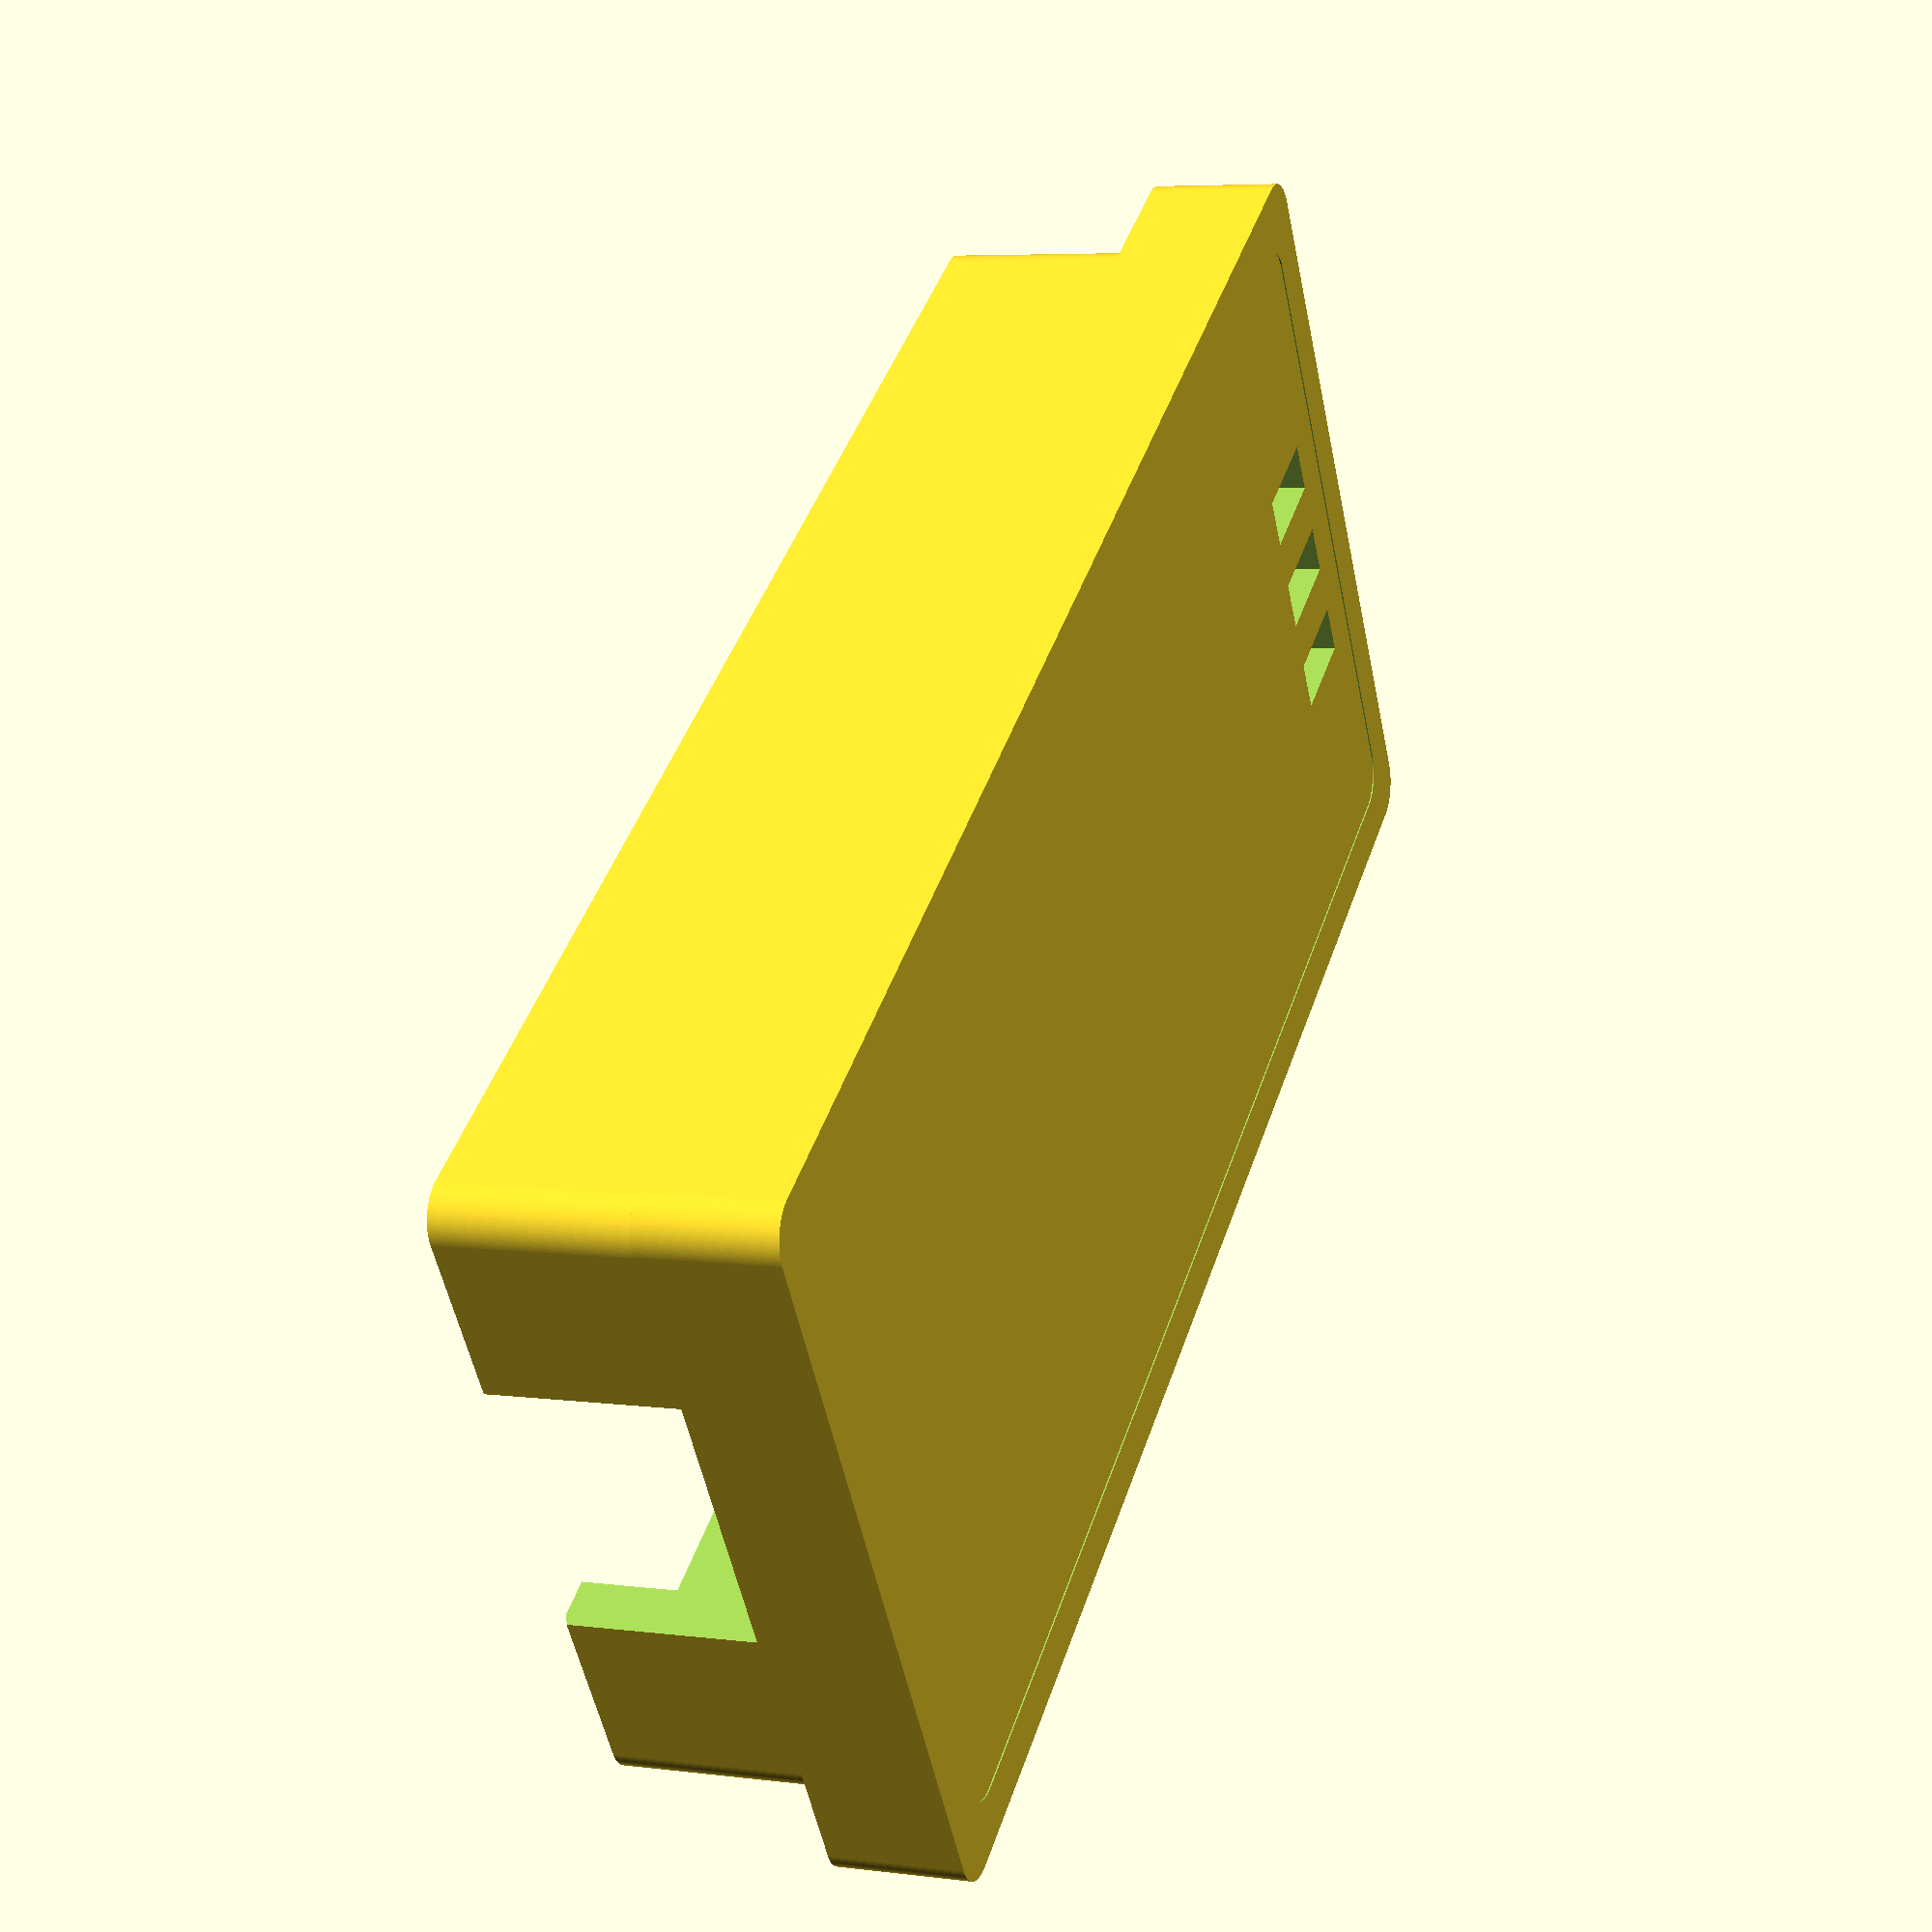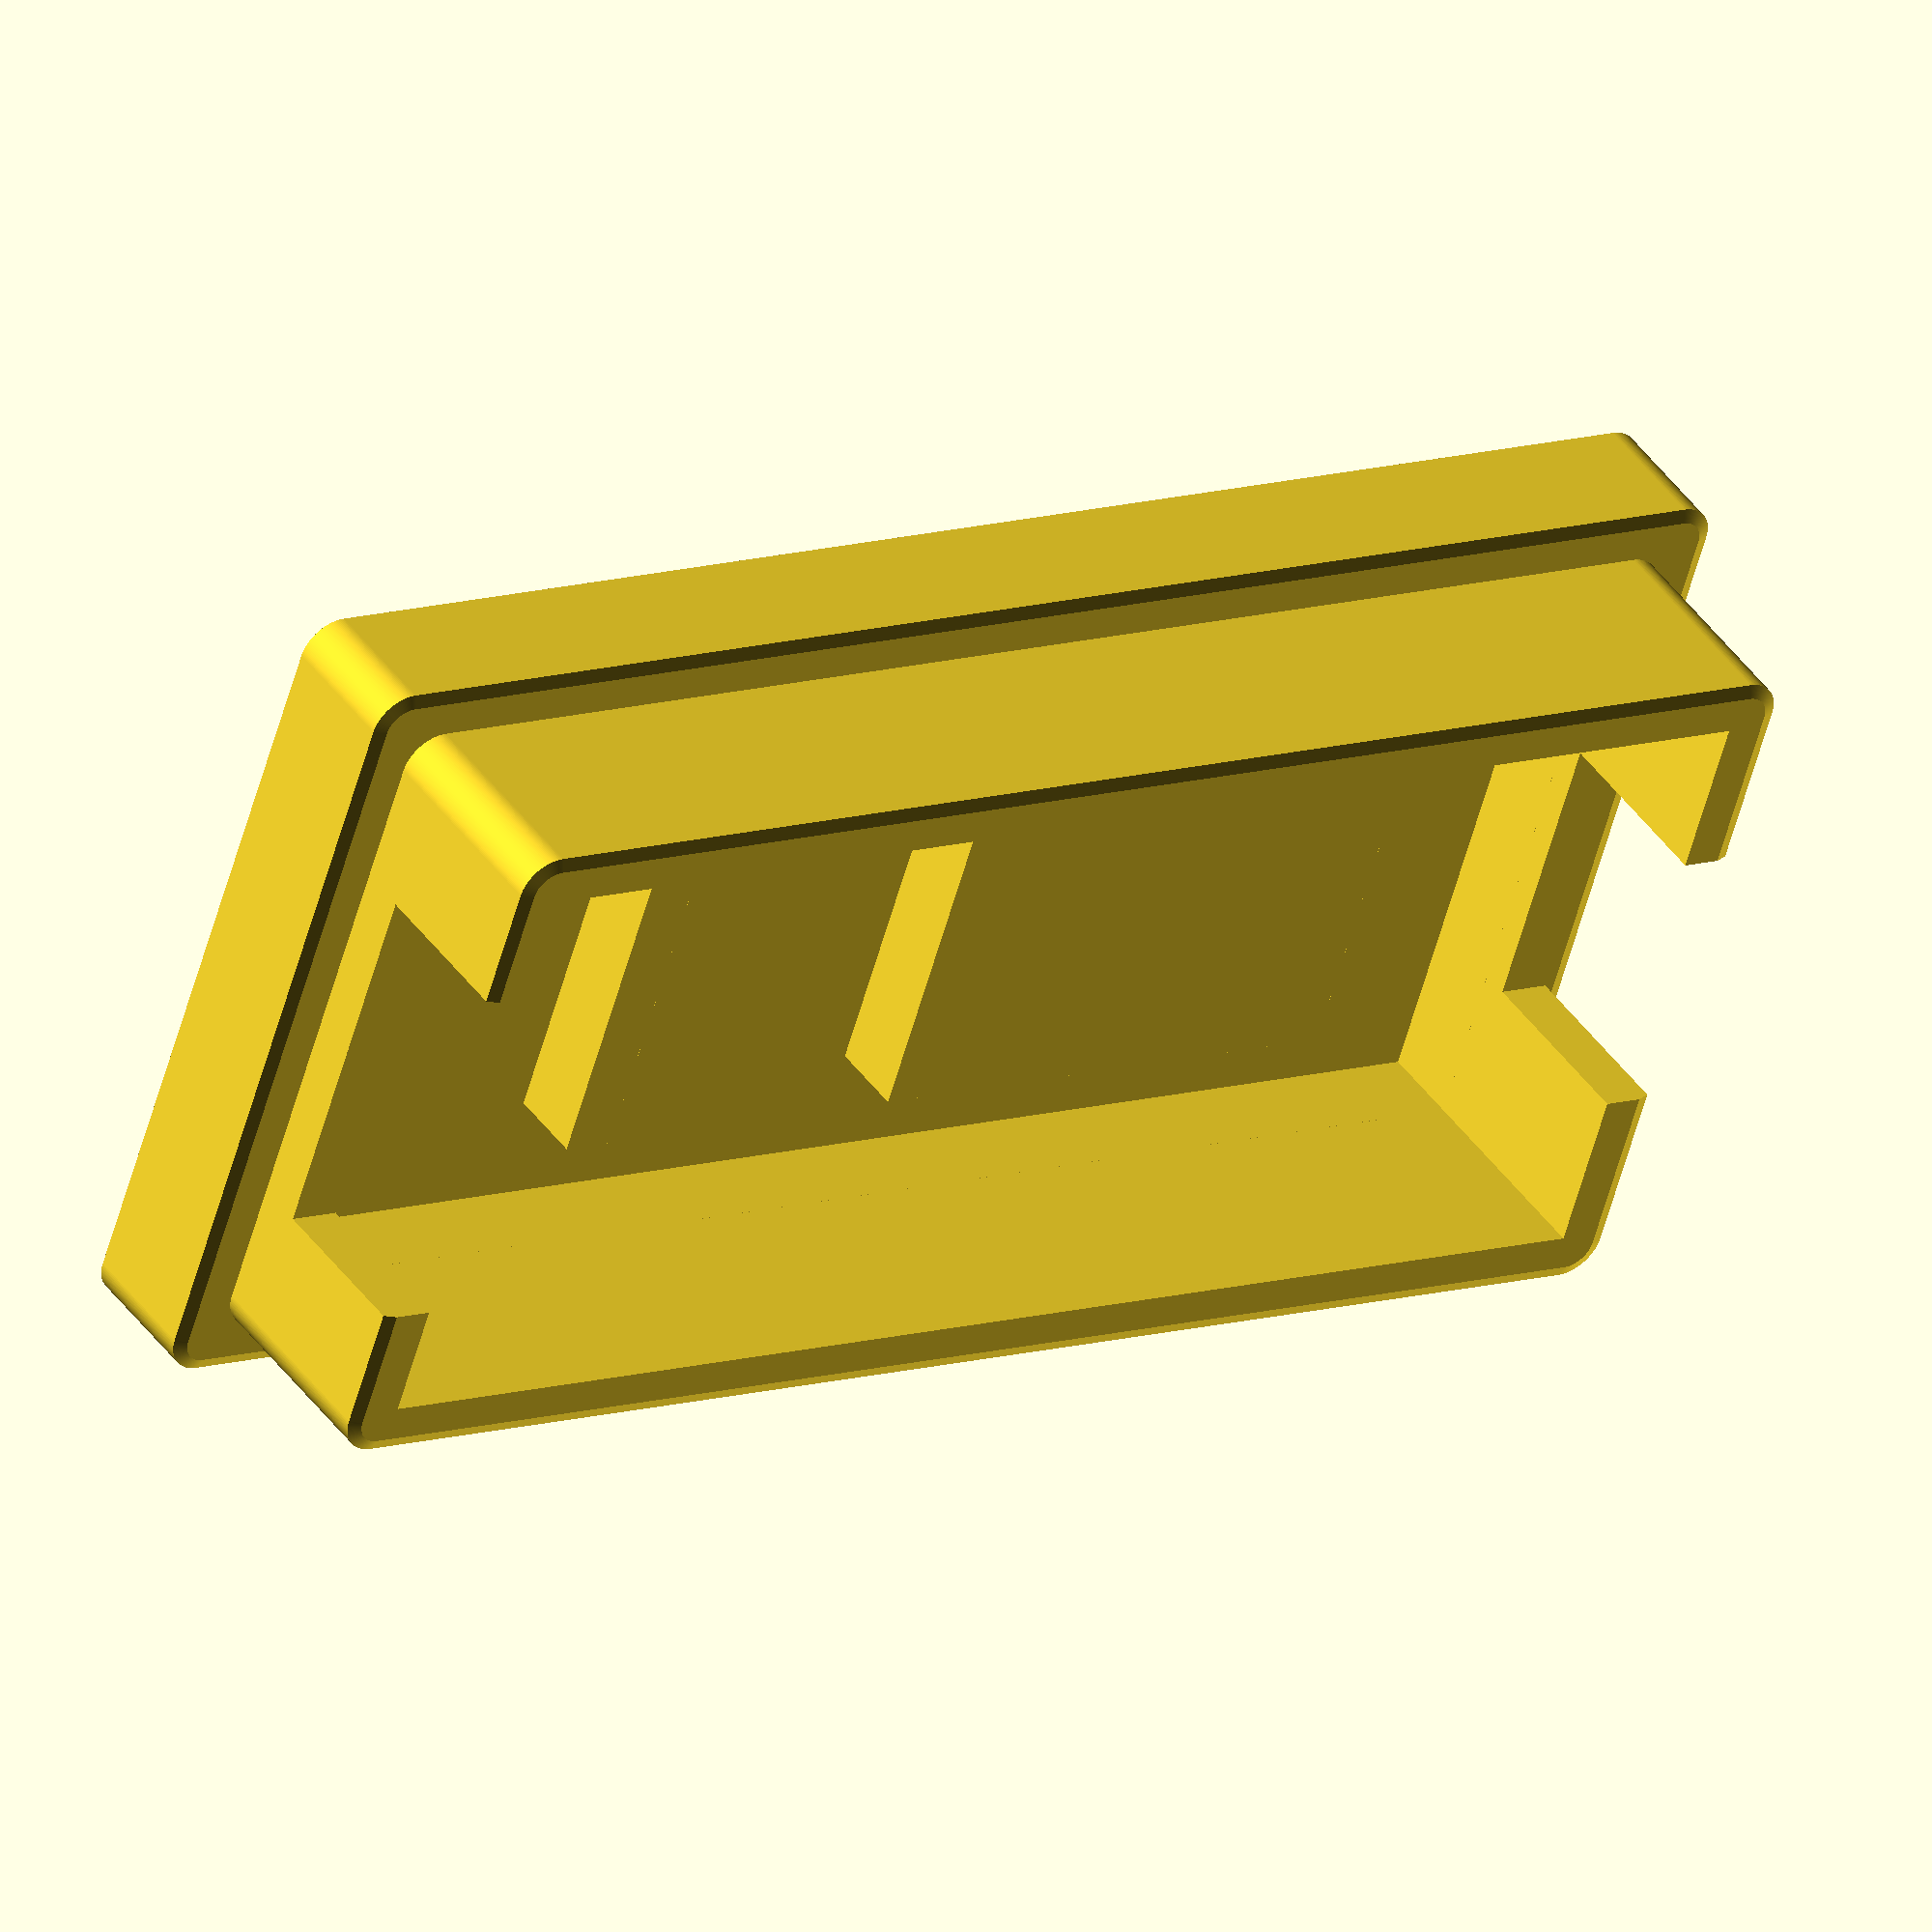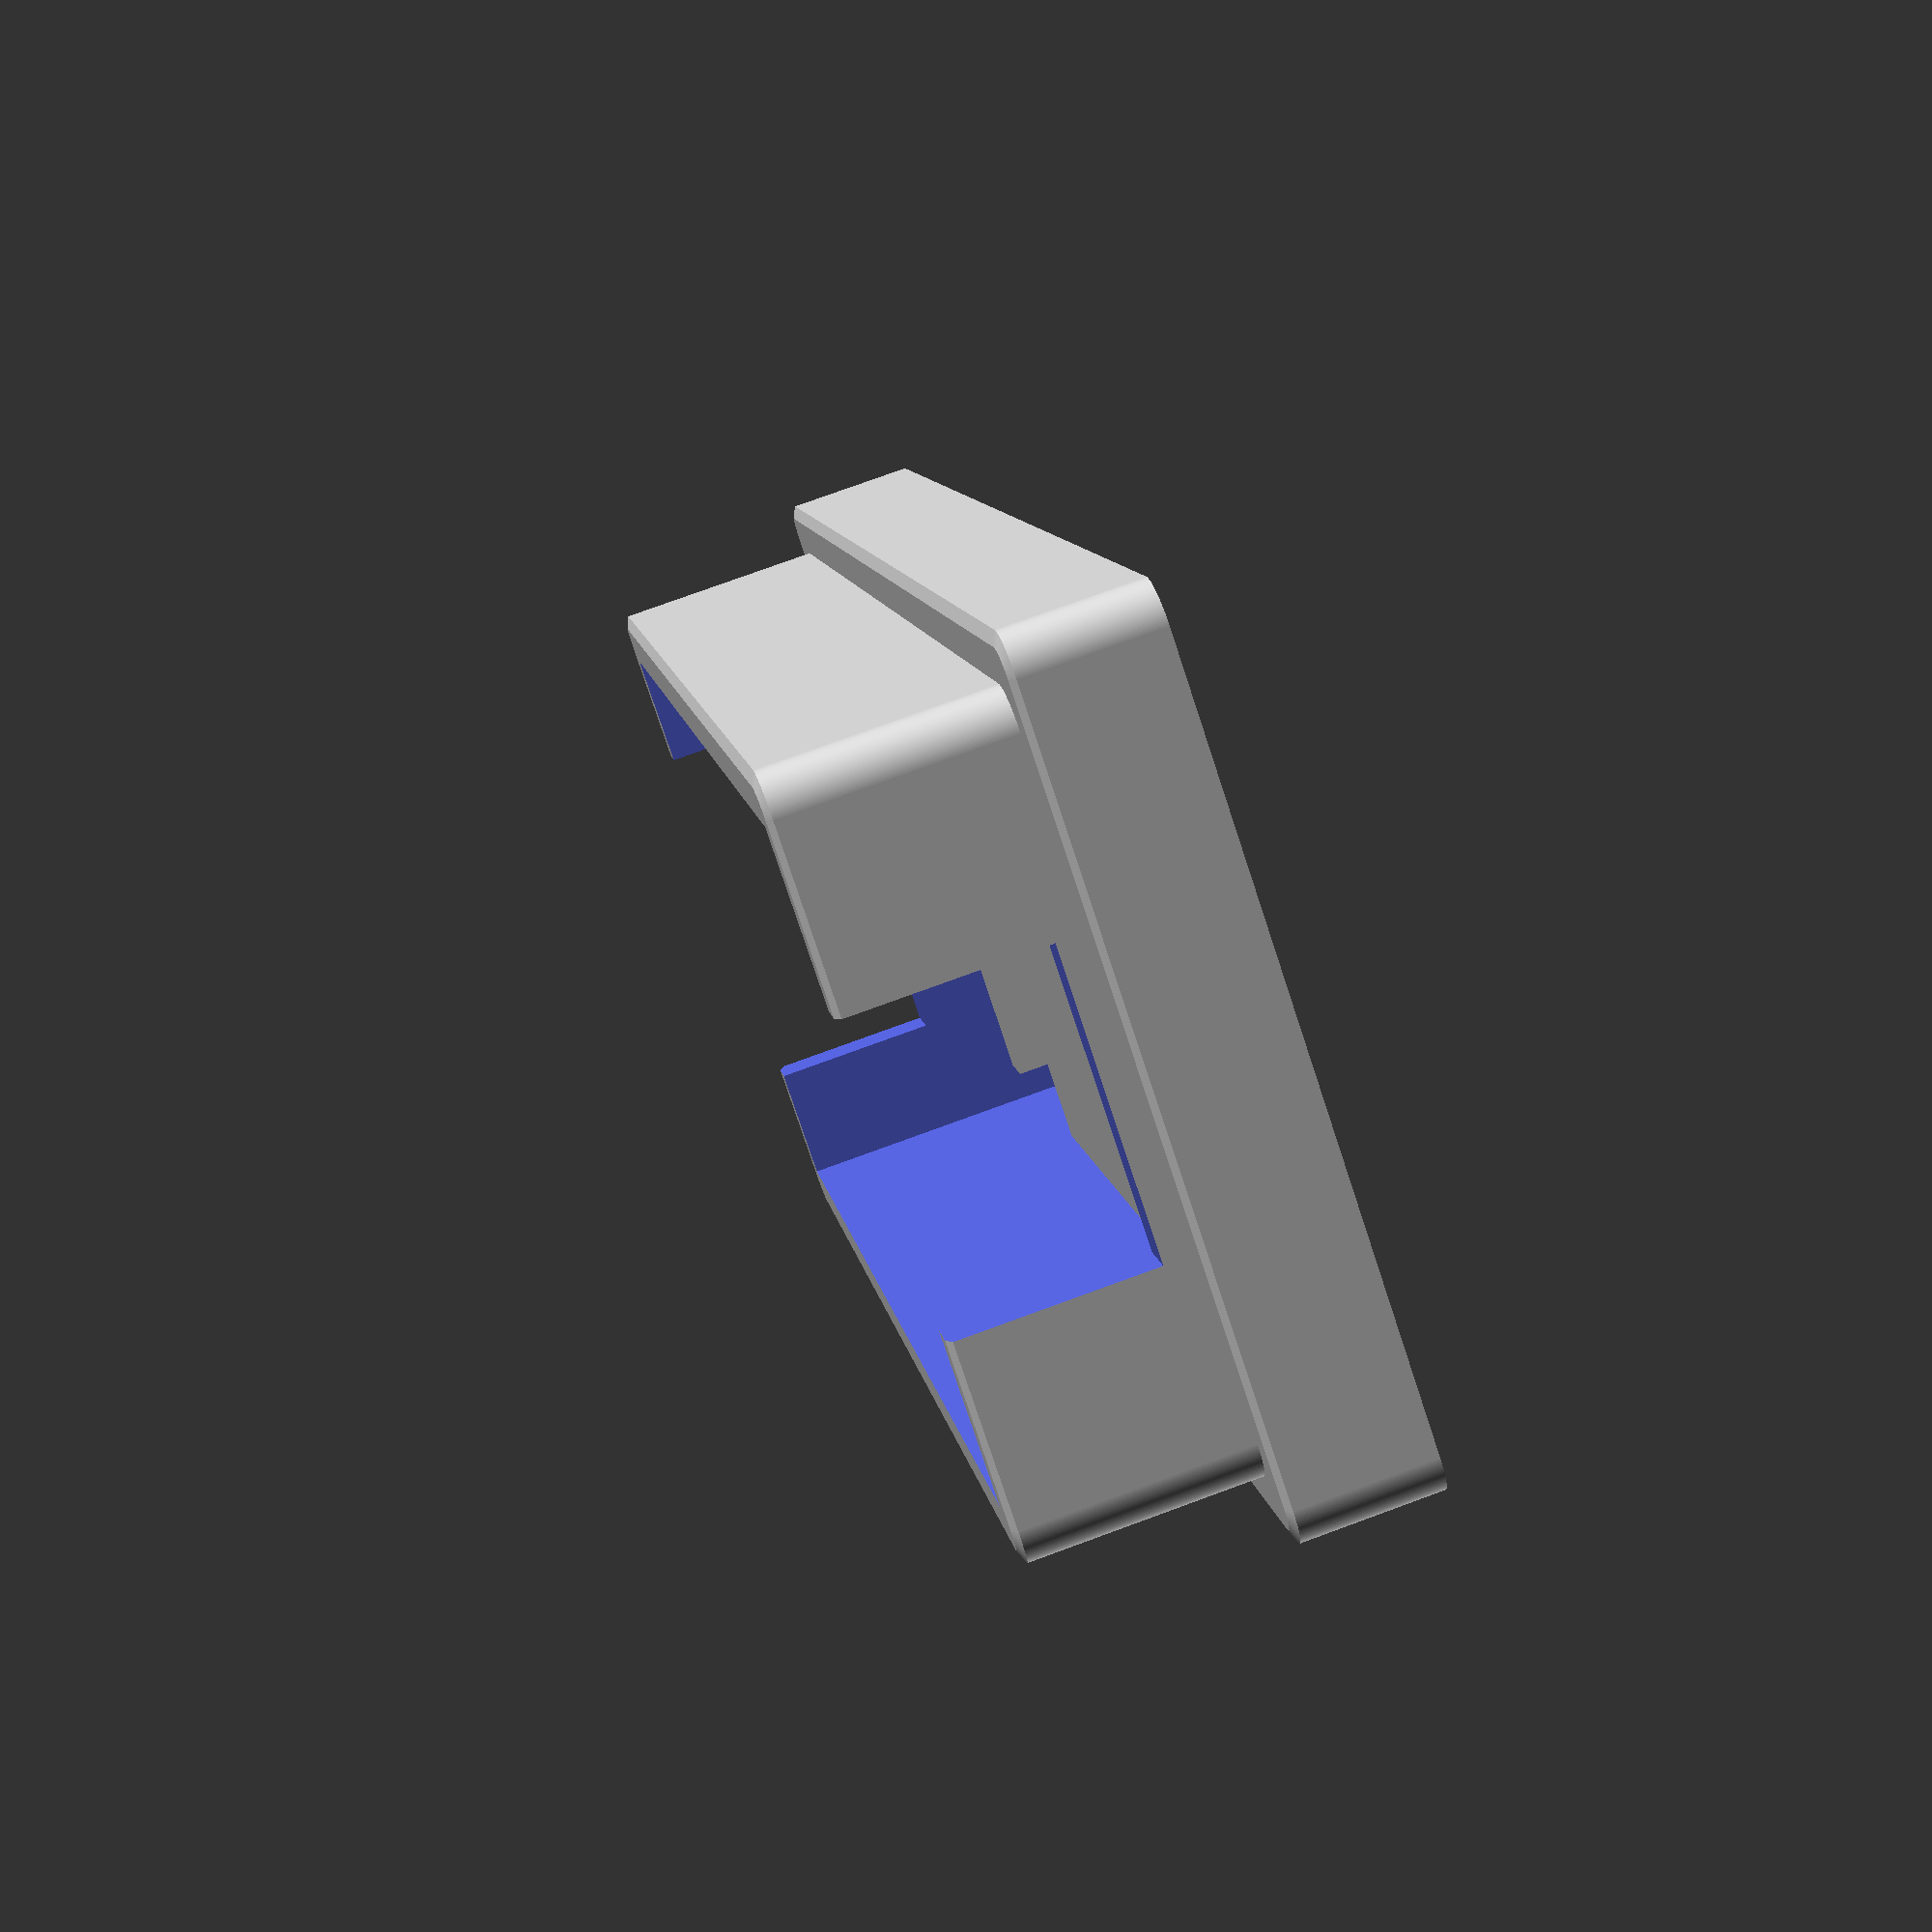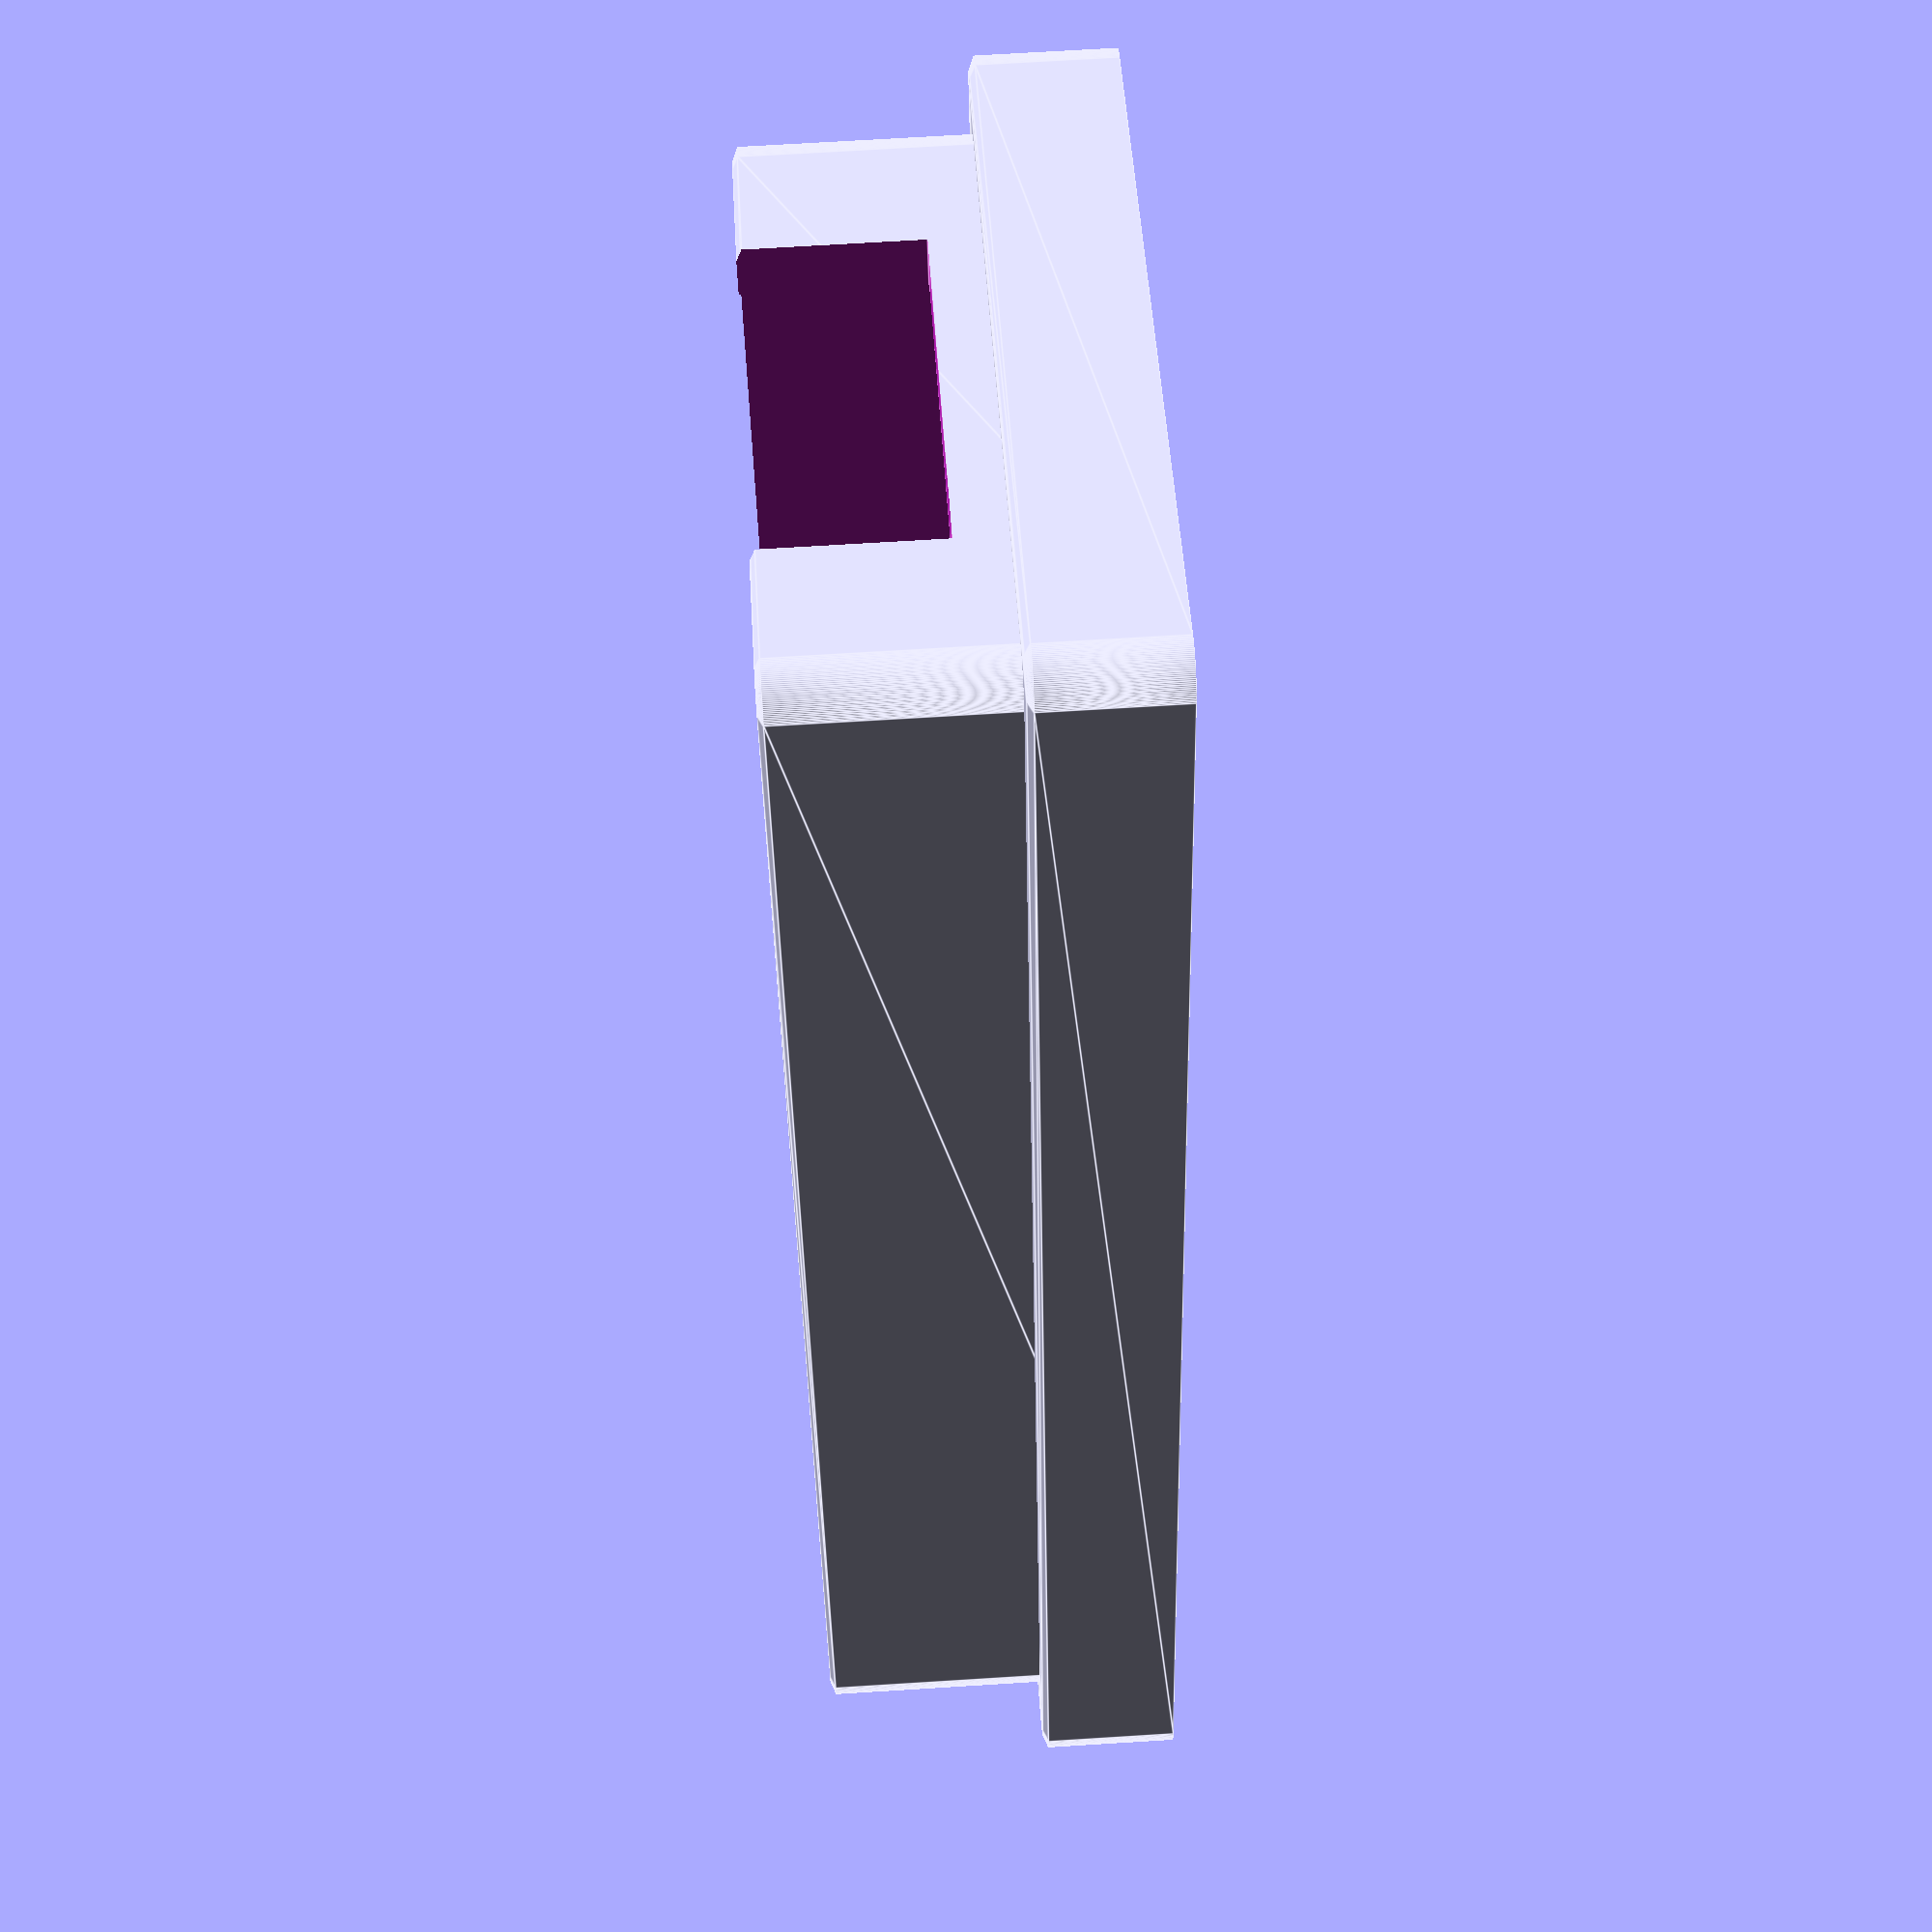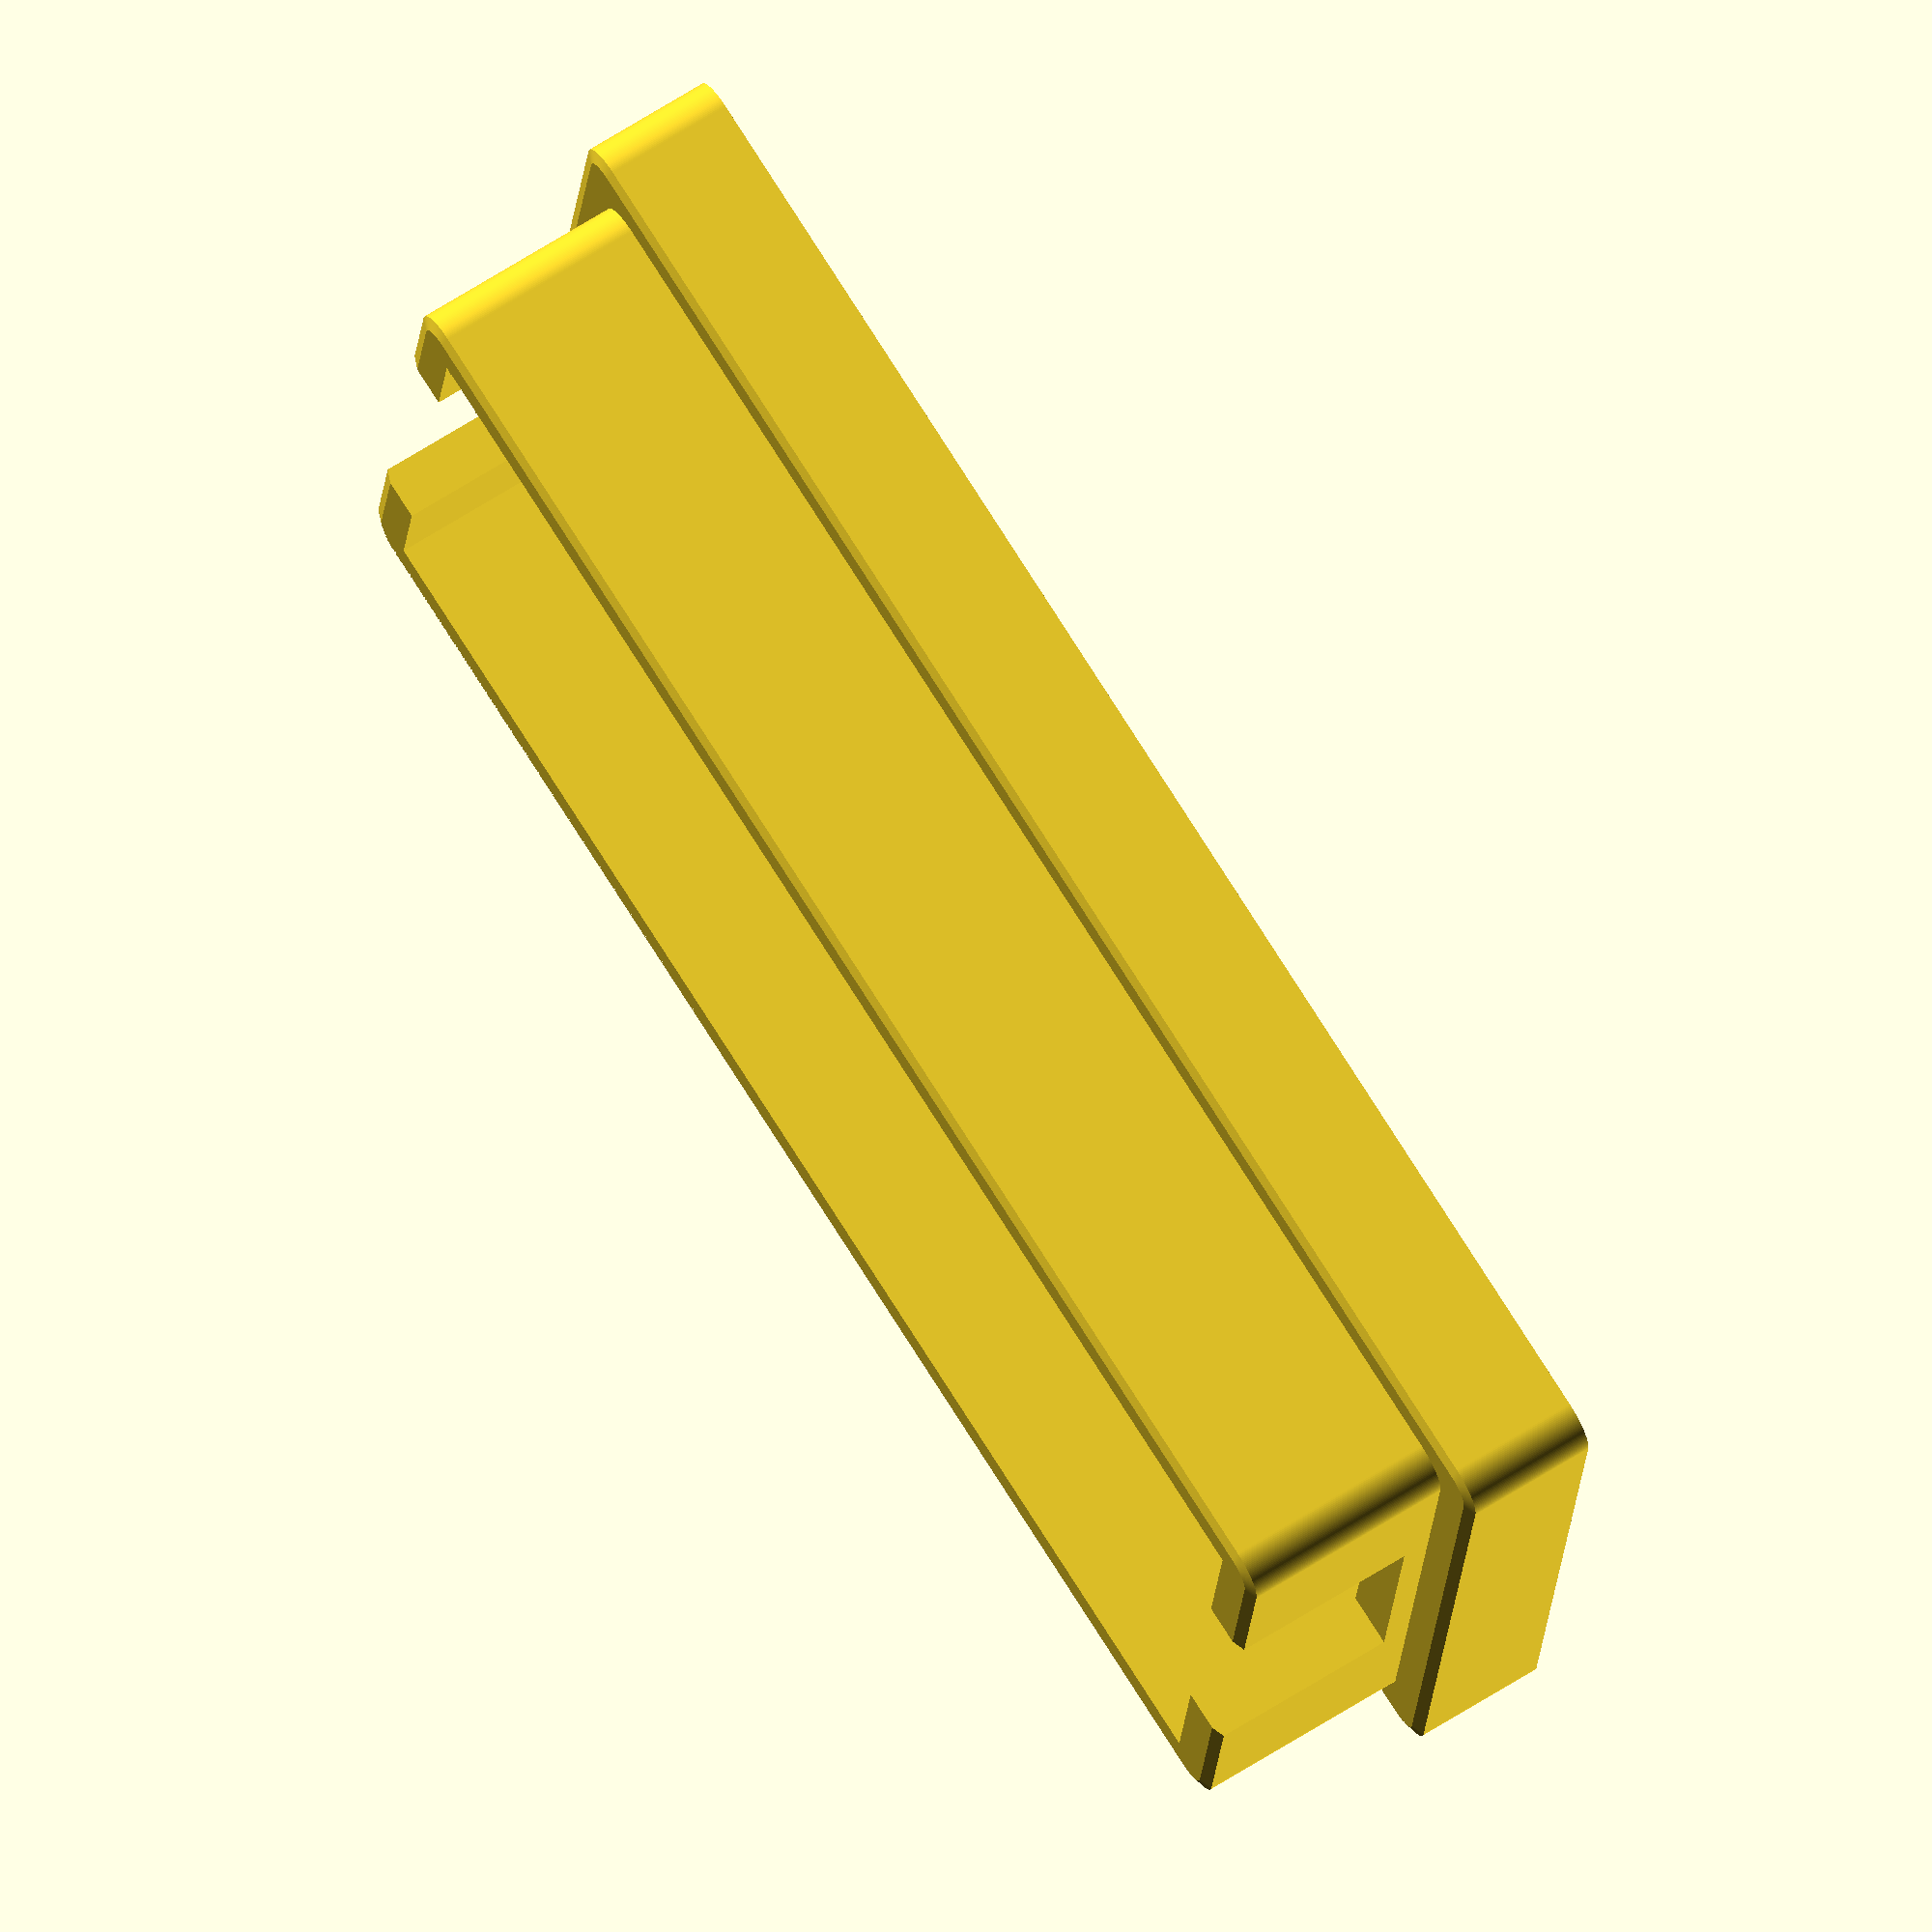
<openscad>
// A simple case for the MiSTeryNano Lite  (https://github.com/harbaum/MiSTeryNano)

// Original author: Oliver Jaksch
// CC BY-NC-SA 4.0 (https://creativecommons.org/licenses/by-nc-sa/4.0/)

// PCB size: 23.2x54.2

// Bottom
difference() {
    $fn=150;
    minkowski() {
        cube([24.2, 55.4, 13.3], true);
        cylinder(0.2, 1.5);
    }
    translate ([0, 0, 1.35]) cube([23.4, 54.4, 12], true);

    // Cutout RPi USB-C
    translate ([0, 28.1, 3.3]) cube([11, 3, 7.5], true);
    // Cutout RPi USB-A
    translate ([0, -28.1, 6]) cube([14.5, 3, 11.3], true);

    // LEDs
    translate ([ 0, -25.2, -5.5]) cube([2, 4, 3], true);  // K
    translate ([ 4, -25.2, -5.5]) cube([2, 4, 3], true);  // J
    translate ([-4, -25.2, -5.5]) cube([2, 4, 3], true);  // M
}

// Support Sockets
translate ([0, 10, -3.15]) cube([15, 20, 3], true);
translate ([0, -14, -3.15]) cube([15, 2, 3], true);

// Extra Frame for Bottom
difference() {
   $fn=150;
   minkowski() {
        translate ([0, 0, -4.2]) cube([28.0, 59.2, 5], true);
        cylinder(0.2, 1.5);
    }
    minkowski() {
        translate ([0, 0, -4.2]) cube([24.2, 55.4, 5.5], true);
        cylinder(0.2, 1.5);
    }
}

</openscad>
<views>
elev=353.9 azim=123.8 roll=110.8 proj=p view=solid
elev=137.1 azim=288.3 roll=212.5 proj=o view=wireframe
elev=103.3 azim=203.7 roll=110.1 proj=p view=solid
elev=112.1 azim=341.2 roll=93.6 proj=p view=edges
elev=113.3 azim=277.4 roll=122.5 proj=o view=wireframe
</views>
